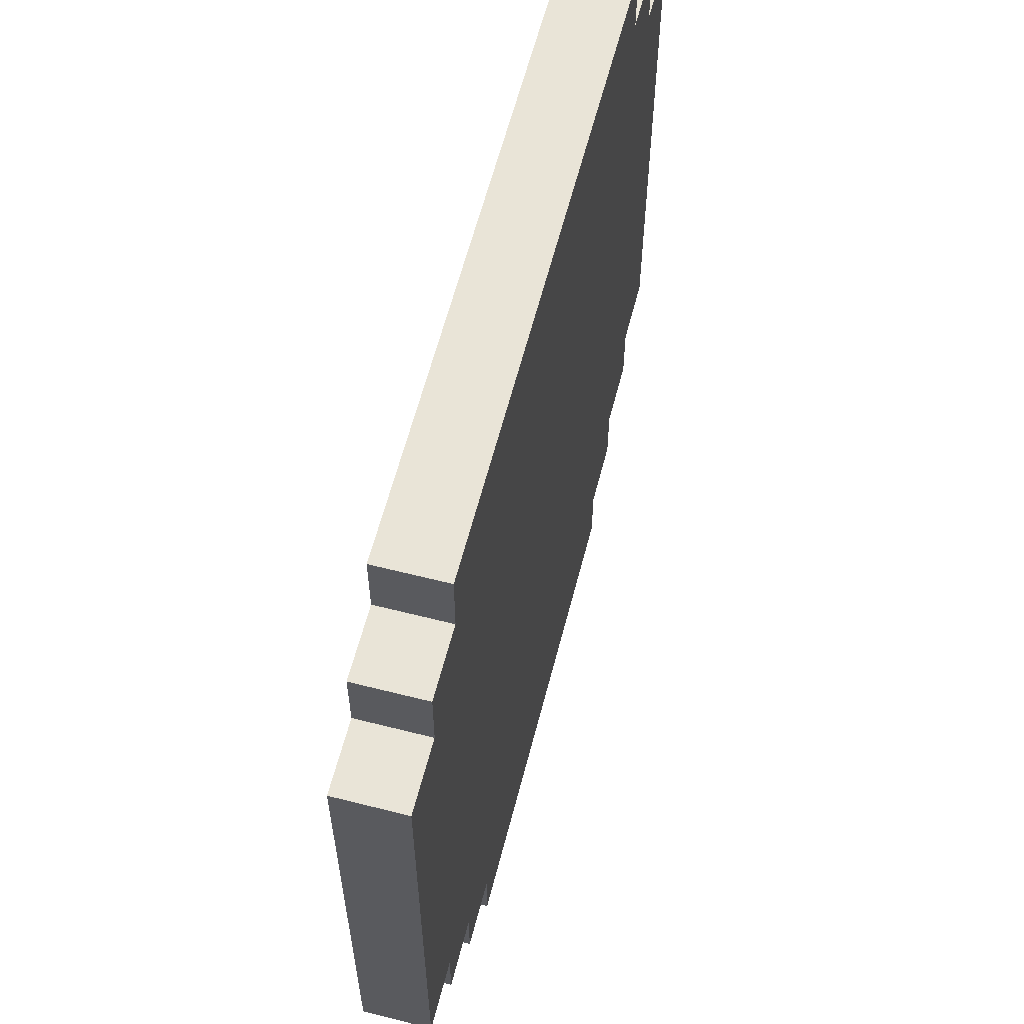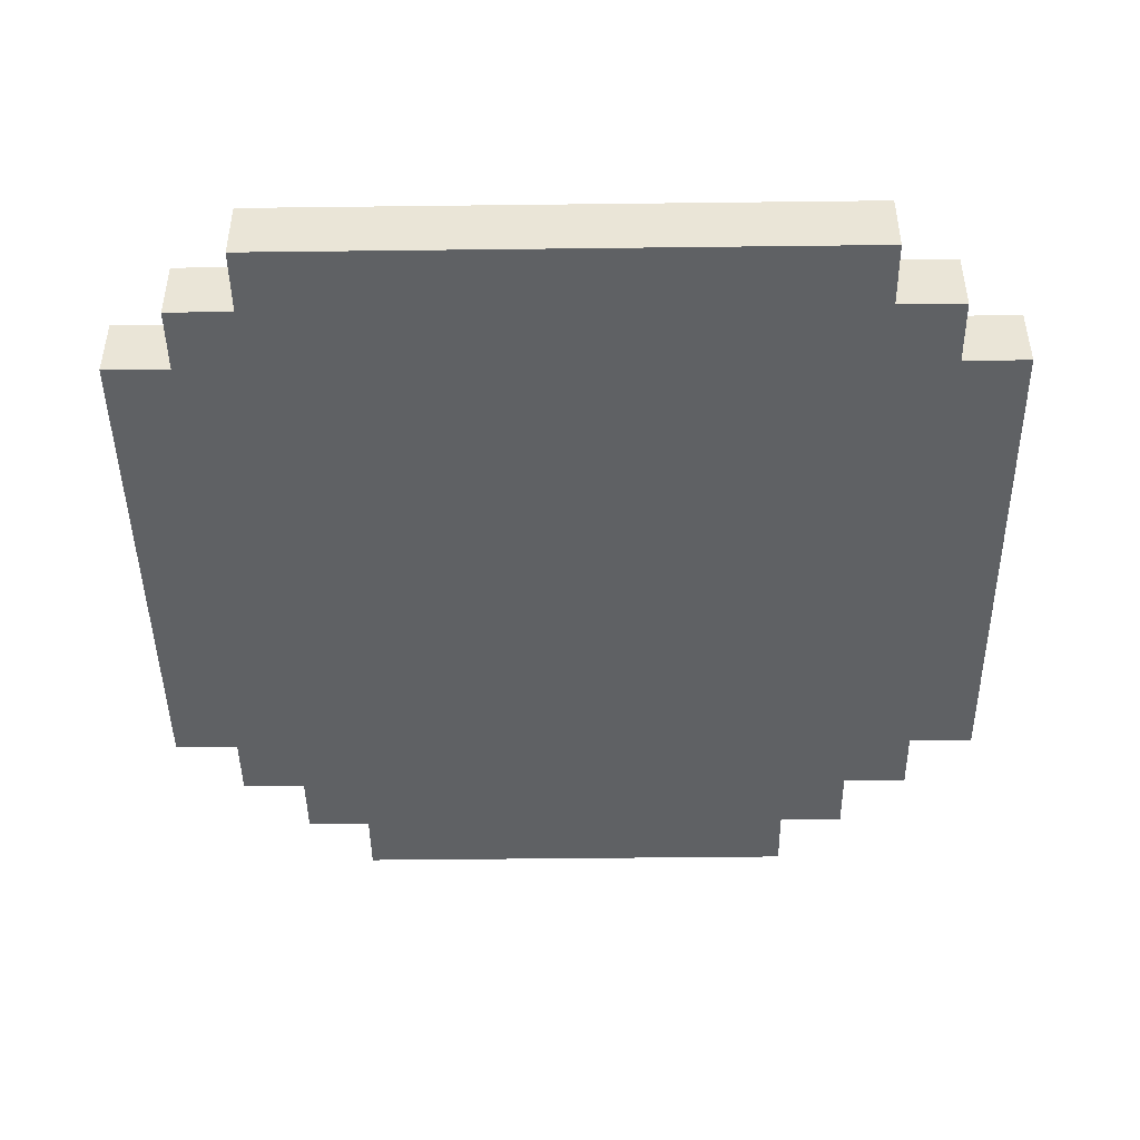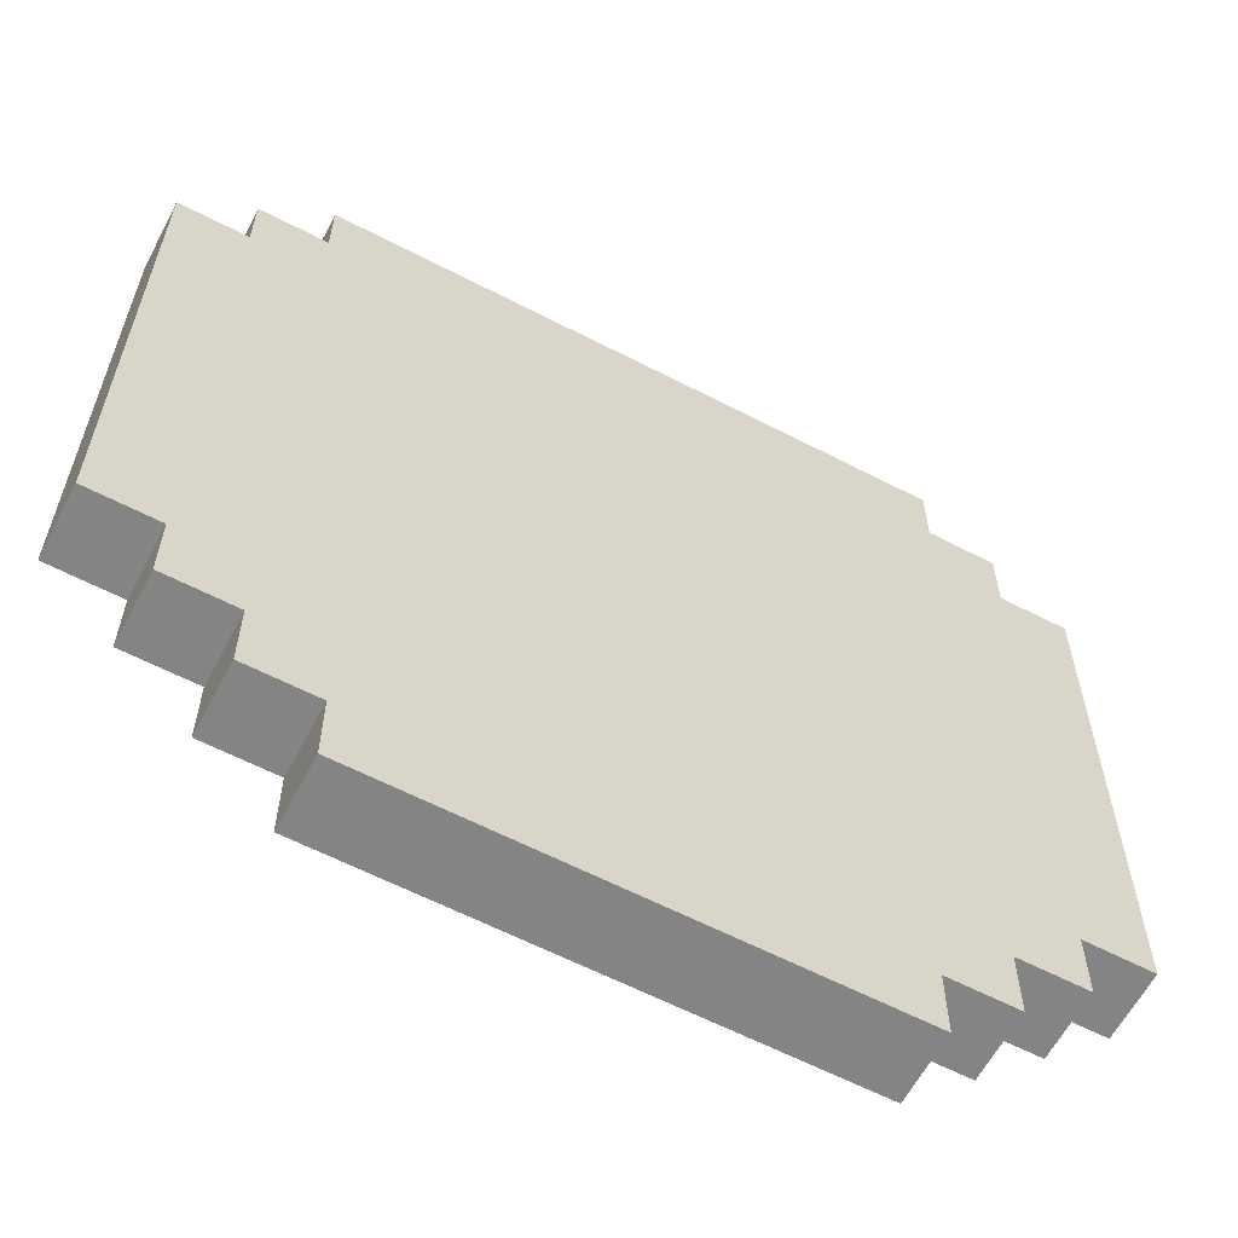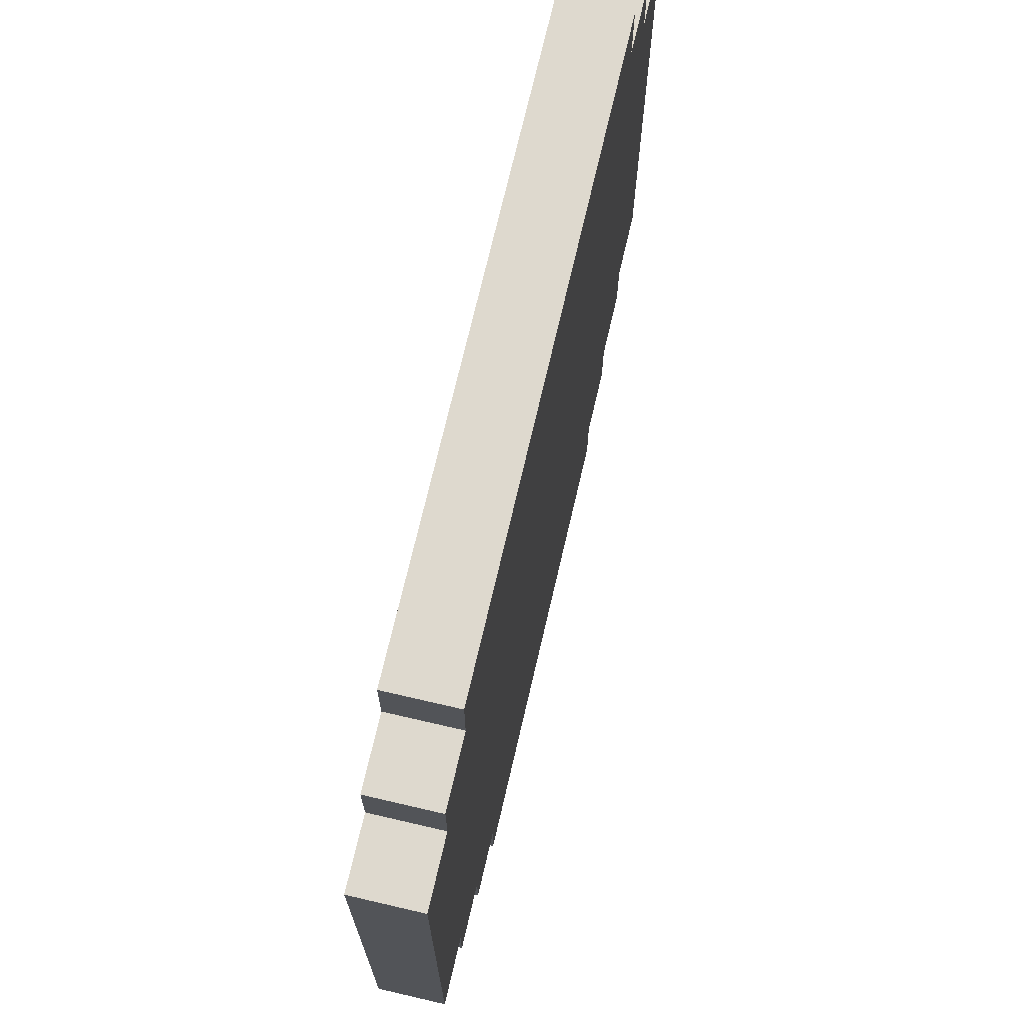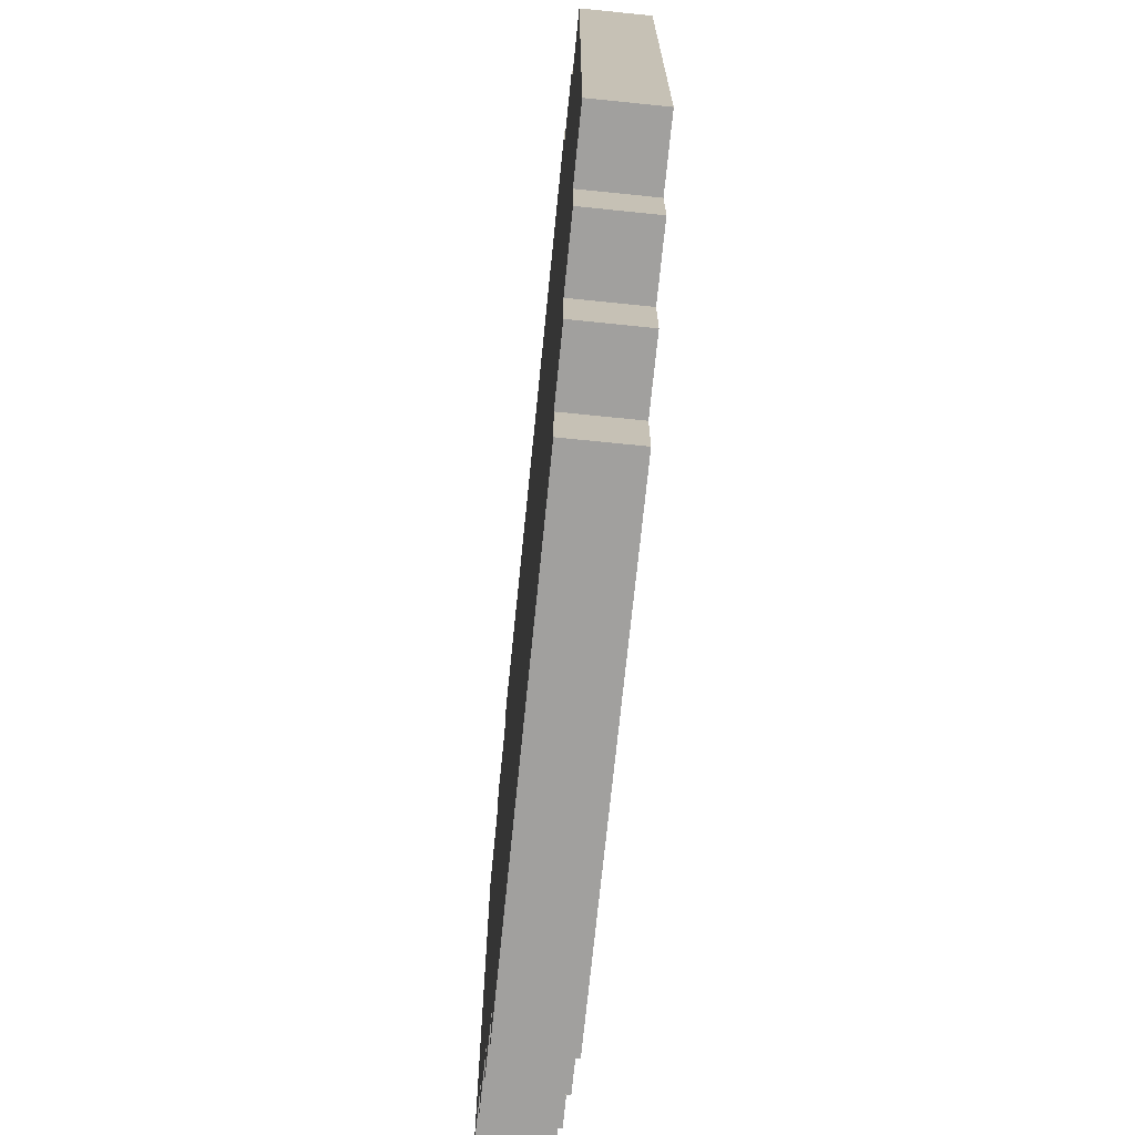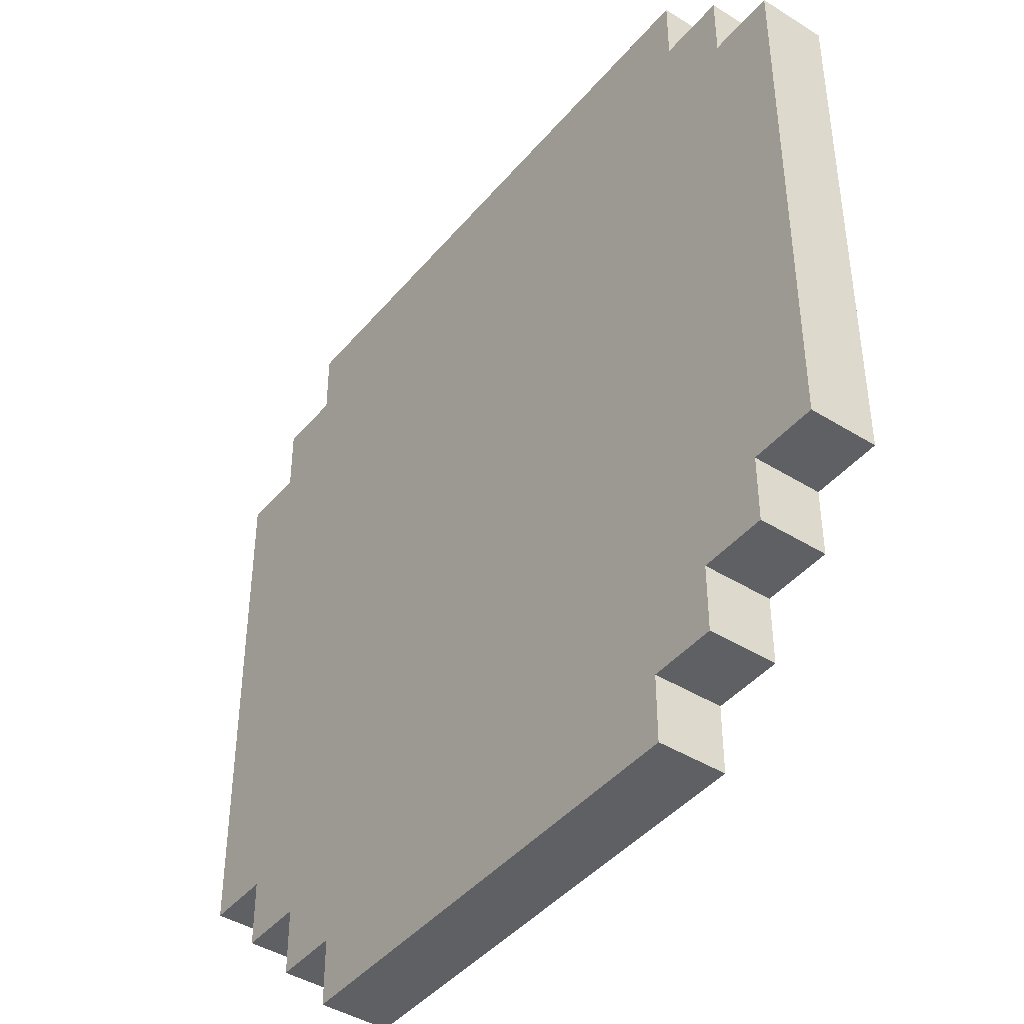
<metadata>
{"format":"obj","ext":"obj","renderer":"f3d","projection":"perspective","resolution":1024,"background":"white","views":[{"elev":61.2,"azim":104.5,"up":"+Y"},{"elev":-45.4,"azim":-179.2,"up":"+Z"},{"elev":-61.5,"azim":-27.8,"up":"+Y"},{"elev":71.5,"azim":-76.9,"up":"+Y"},{"elev":-71.8,"azim":-95.8,"up":"+Y"},{"elev":-42.9,"azim":53.4,"up":"+Y"}]}
</metadata>
<code>
o
v -1 -0.75 0.2
v -1 -0.75 0.1
v -1 -0.65 0.2
v -1 -0.65 0.1
v -1 0.05 0.2
v -1 0.05 0.1
v -0.9 -0.85 0.2
v -0.9 -0.85 0.1
v -0.9 -0.75 0.2
v -0.9 -0.75 0.1
v -0.9 0.05 0.2
v -0.9 0.05 0.1
v -0.9 0.15 0.2
v -0.9 0.15 0.1
v -0.8 -0.95 0.2
v -0.8 -0.95 0.1
v -0.8 -0.85 0.2
v -0.8 -0.85 0.1
v -0.8 0.15 0.2
v -0.8 0.15 0.1
v -0.8 0.25 0.2
v -0.8 0.25 0.1
v -0.7 -1.05 0.2
v -0.7 -1.05 0.1
v -0.7 -0.95 0.2
v -0.7 -0.95 0.1
v 0 -1.05 0.2
v 0 -1.05 0.1
v 0 -0.95 0.2
v 0 -0.95 0.1
v 0.1 -0.95 0.2
v 0.1 -0.95 0.1
v 0.1 -0.85 0.2
v 0.1 -0.85 0.1
v 0.1 0.15 0.2
v 0.1 0.15 0.1
v 0.1 0.25 0.2
v 0.1 0.25 0.1
v 0.2 -0.85 0.2
v 0.2 -0.85 0.1
v 0.2 -0.75 0.2
v 0.2 -0.75 0.1
v 0.2 0.05 0.2
v 0.2 0.05 0.1
v 0.2 0.15 0.2
v 0.2 0.15 0.1
v 0.3 -0.75 0.2
v 0.3 -0.75 0.1
v 0.3 -0.65 0.2
v 0.3 -0.65 0.1
v 0.3 0.05 0.2
v 0.3 0.05 0.1
v -1 -0.75 0.2
v -1 -0.65 0.2
v -1 0.05 0.2
v -0.9 -0.85 0.2
v -0.9 -0.75 0.2
v -0.9 0.05 0.2
v -0.9 0.15 0.2
v -0.8 -0.95 0.2
v -0.8 -0.85 0.2
v -0.8 -0.45 0.2
v -0.8 -0.25 0.2
v -0.8 0.15 0.2
v -0.8 0.25 0.2
v -0.7 -1.05 0.2
v -0.7 -0.95 0.2
v -0.7 -0.45 0.2
v -0.7 -0.25 0.2
v -0.6 -0.75 0.2
v -0.6 -0.65 0.2
v -0.2 -0.75 0.2
v -0.2 -0.65 0.2
v -0.1 -0.45 0.2
v -0.1 -0.25 0.2
v 0 -1.05 0.2
v 0 -0.95 0.2
v 0 -0.45 0.2
v 0 -0.25 0.2
v 0.1 -0.95 0.2
v 0.1 -0.85 0.2
v 0.1 0.15 0.2
v 0.1 0.25 0.2
v 0.2 -0.85 0.2
v 0.2 -0.75 0.2
v 0.2 0.05 0.2
v 0.2 0.15 0.2
v 0.3 -0.75 0.2
v 0.3 -0.65 0.2
v 0.3 0.05 0.2
v -1 -0.75 0.1
v -1 -0.65 0.1
v -1 0.05 0.1
v -0.9 -0.85 0.1
v -0.9 -0.75 0.1
v -0.9 0.05 0.1
v -0.9 0.15 0.1
v -0.8 -0.95 0.1
v -0.8 -0.85 0.1
v -0.8 -0.45 0.1
v -0.8 -0.25 0.1
v -0.8 0.15 0.1
v -0.8 0.25 0.1
v -0.7 -1.05 0.1
v -0.7 -0.95 0.1
v -0.7 -0.45 0.1
v -0.7 -0.25 0.1
v -0.6 -0.75 0.1
v -0.6 -0.65 0.1
v -0.2 -0.75 0.1
v -0.2 -0.65 0.1
v -0.1 -0.45 0.1
v -0.1 -0.25 0.1
v 0 -1.05 0.1
v 0 -0.95 0.1
v 0 -0.45 0.1
v 0 -0.25 0.1
v 0.1 -0.95 0.1
v 0.1 -0.85 0.1
v 0.1 0.15 0.1
v 0.1 0.25 0.1
v 0.2 -0.85 0.1
v 0.2 -0.75 0.1
v 0.2 0.05 0.1
v 0.2 0.15 0.1
v 0.3 -0.75 0.1
v 0.3 -0.65 0.1
v 0.3 0.05 0.1
v -0.7 -1.05 0.2
v 0 -1.05 0.2
v -0.7 -1.05 0.1
v 0 -1.05 0.1
v -0.8 -0.95 0.2
v -0.7 -0.95 0.2
v 0 -0.95 0.2
v 0.1 -0.95 0.2
v -0.8 -0.95 0.1
v -0.7 -0.95 0.1
v 0 -0.95 0.1
v 0.1 -0.95 0.1
v -0.9 -0.85 0.2
v -0.8 -0.85 0.2
v 0.1 -0.85 0.2
v 0.2 -0.85 0.2
v -0.9 -0.85 0.1
v -0.8 -0.85 0.1
v 0.1 -0.85 0.1
v 0.2 -0.85 0.1
v -1 -0.75 0.2
v -0.9 -0.75 0.2
v 0.2 -0.75 0.2
v 0.3 -0.75 0.2
v -1 -0.75 0.1
v -0.9 -0.75 0.1
v 0.2 -0.75 0.1
v 0.3 -0.75 0.1
v -1 0.05 0.2
v -0.9 0.05 0.2
v 0.2 0.05 0.2
v 0.3 0.05 0.2
v -1 0.05 0.1
v -0.9 0.05 0.1
v 0.2 0.05 0.1
v 0.3 0.05 0.1
v -0.9 0.15 0.2
v -0.8 0.15 0.2
v 0.1 0.15 0.2
v 0.2 0.15 0.2
v -0.9 0.15 0.1
v -0.8 0.15 0.1
v 0.1 0.15 0.1
v 0.2 0.15 0.1
v -0.8 0.25 0.2
v 0.1 0.25 0.2
v -0.8 0.25 0.1
v 0.1 0.25 0.1
f 3 2 1
f 4 2 3
f 5 4 3
f 6 4 5
f 9 8 7
f 10 8 9
f 13 12 11
f 14 12 13
f 17 16 15
f 18 16 17
f 21 20 19
f 22 20 21
f 25 24 23
f 26 24 25
f 27 28 29
f 29 28 30
f 31 32 33
f 33 32 34
f 35 36 37
f 37 36 38
f 39 40 41
f 41 40 42
f 43 44 45
f 45 44 46
f 47 48 49
f 49 48 50
f 49 50 51
f 51 50 52
f 57 54 53
f 58 55 54
f 61 57 56
f 62 59 58
f 62 58 54
f 63 59 62
f 64 59 63
f 67 61 60
f 68 62 54
f 68 63 62
f 69 65 64
f 69 63 68
f 69 64 63
f 70 54 57
f 70 57 61
f 70 67 66
f 70 61 67
f 71 68 54
f 71 54 70
f 71 69 68
f 72 70 66
f 72 71 70
f 73 69 71
f 73 71 72
f 74 69 73
f 75 65 69
f 75 69 74
f 76 72 66
f 76 73 72
f 77 73 76
f 78 74 73
f 78 75 74
f 79 65 75
f 79 75 78
f 80 73 77
f 81 73 80
f 82 65 79
f 82 79 78
f 83 65 82
f 84 73 81
f 85 73 84
f 86 82 78
f 87 82 86
f 88 73 85
f 89 78 73
f 89 73 88
f 89 86 78
f 90 86 89
f 91 92 95
f 92 93 96
f 94 95 99
f 96 97 100
f 92 96 100
f 100 97 101
f 101 97 102
f 98 99 105
f 92 100 106
f 100 101 106
f 102 103 107
f 106 101 107
f 101 102 107
f 95 92 108
f 99 95 108
f 104 105 108
f 105 99 108
f 92 106 109
f 108 92 109
f 106 107 109
f 104 108 110
f 108 109 110
f 109 107 111
f 110 109 111
f 111 107 112
f 107 103 113
f 112 107 113
f 104 110 114
f 110 111 114
f 114 111 115
f 111 112 116
f 112 113 116
f 113 103 117
f 116 113 117
f 115 111 118
f 118 111 119
f 117 103 120
f 116 117 120
f 120 103 121
f 119 111 122
f 122 111 123
f 116 120 124
f 124 120 125
f 123 111 126
f 111 116 127
f 126 111 127
f 116 124 127
f 127 124 128
f 131 130 129
f 132 130 131
f 137 134 133
f 138 134 137
f 139 136 135
f 140 136 139
f 145 142 141
f 146 142 145
f 147 144 143
f 148 144 147
f 153 150 149
f 154 150 153
f 155 152 151
f 156 152 155
f 157 158 161
f 161 158 162
f 159 160 163
f 163 160 164
f 165 166 169
f 169 166 170
f 167 168 171
f 171 168 172
f 173 174 175
f 175 174 176

</code>
